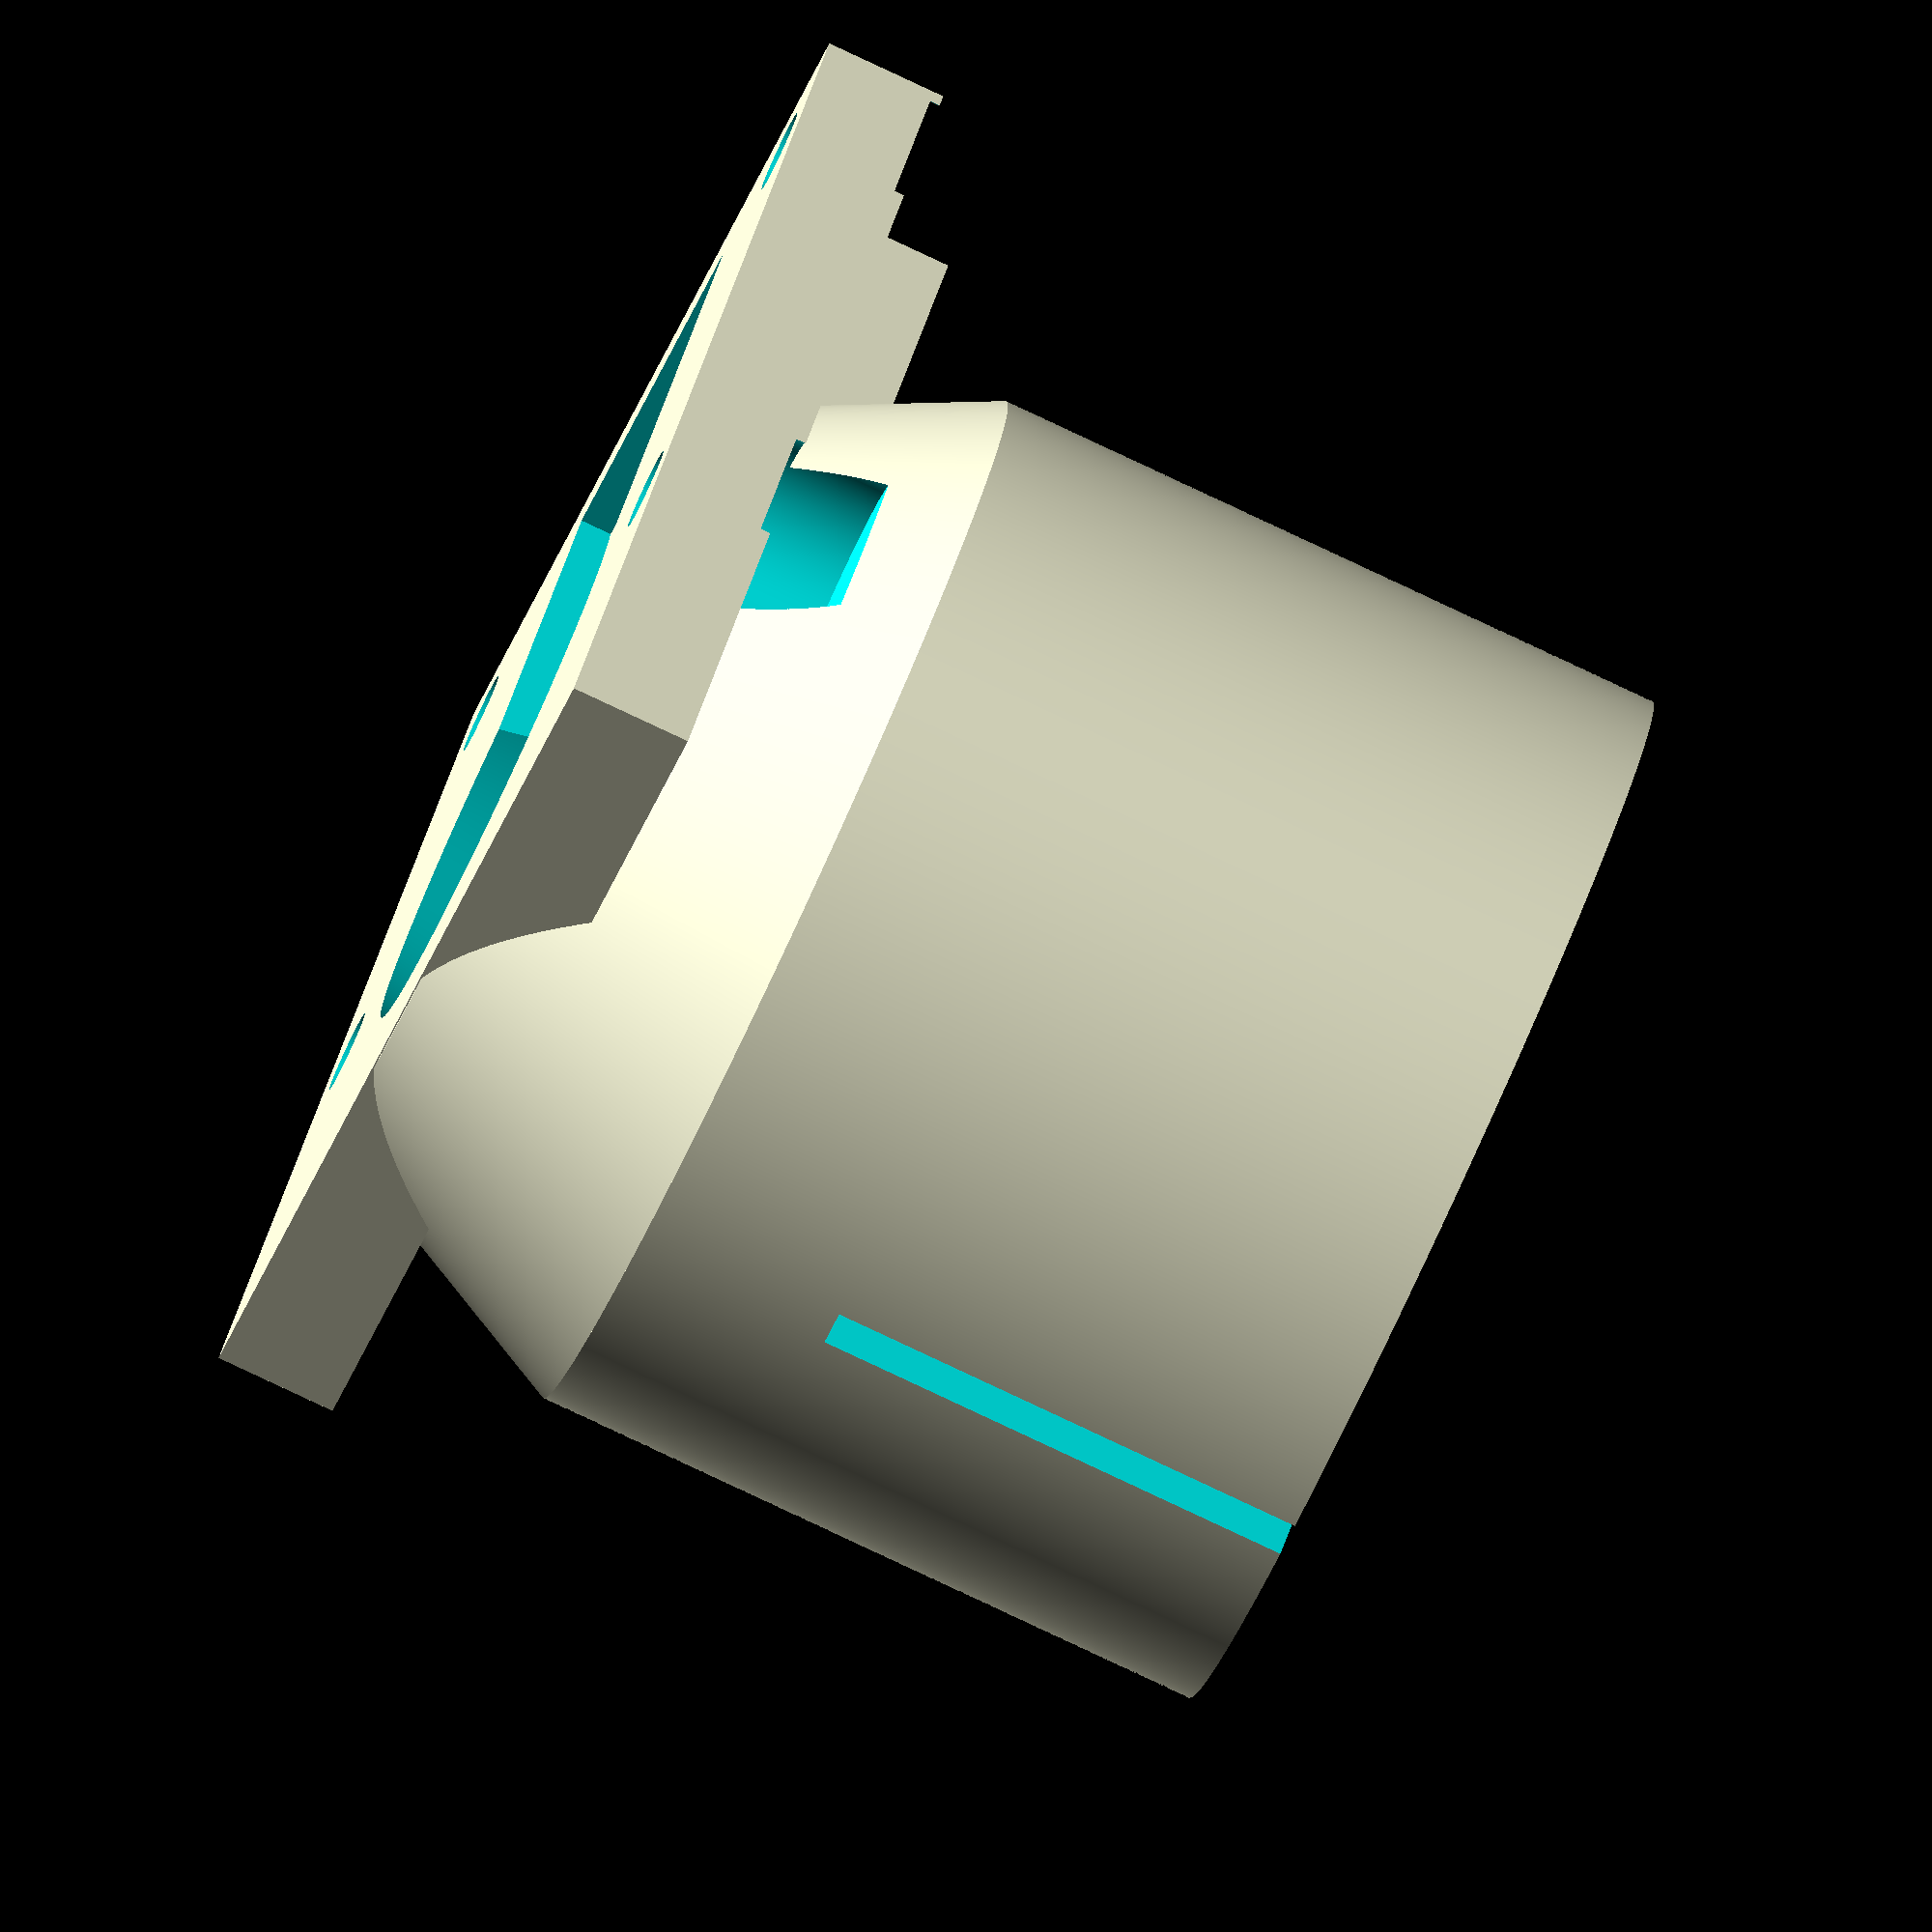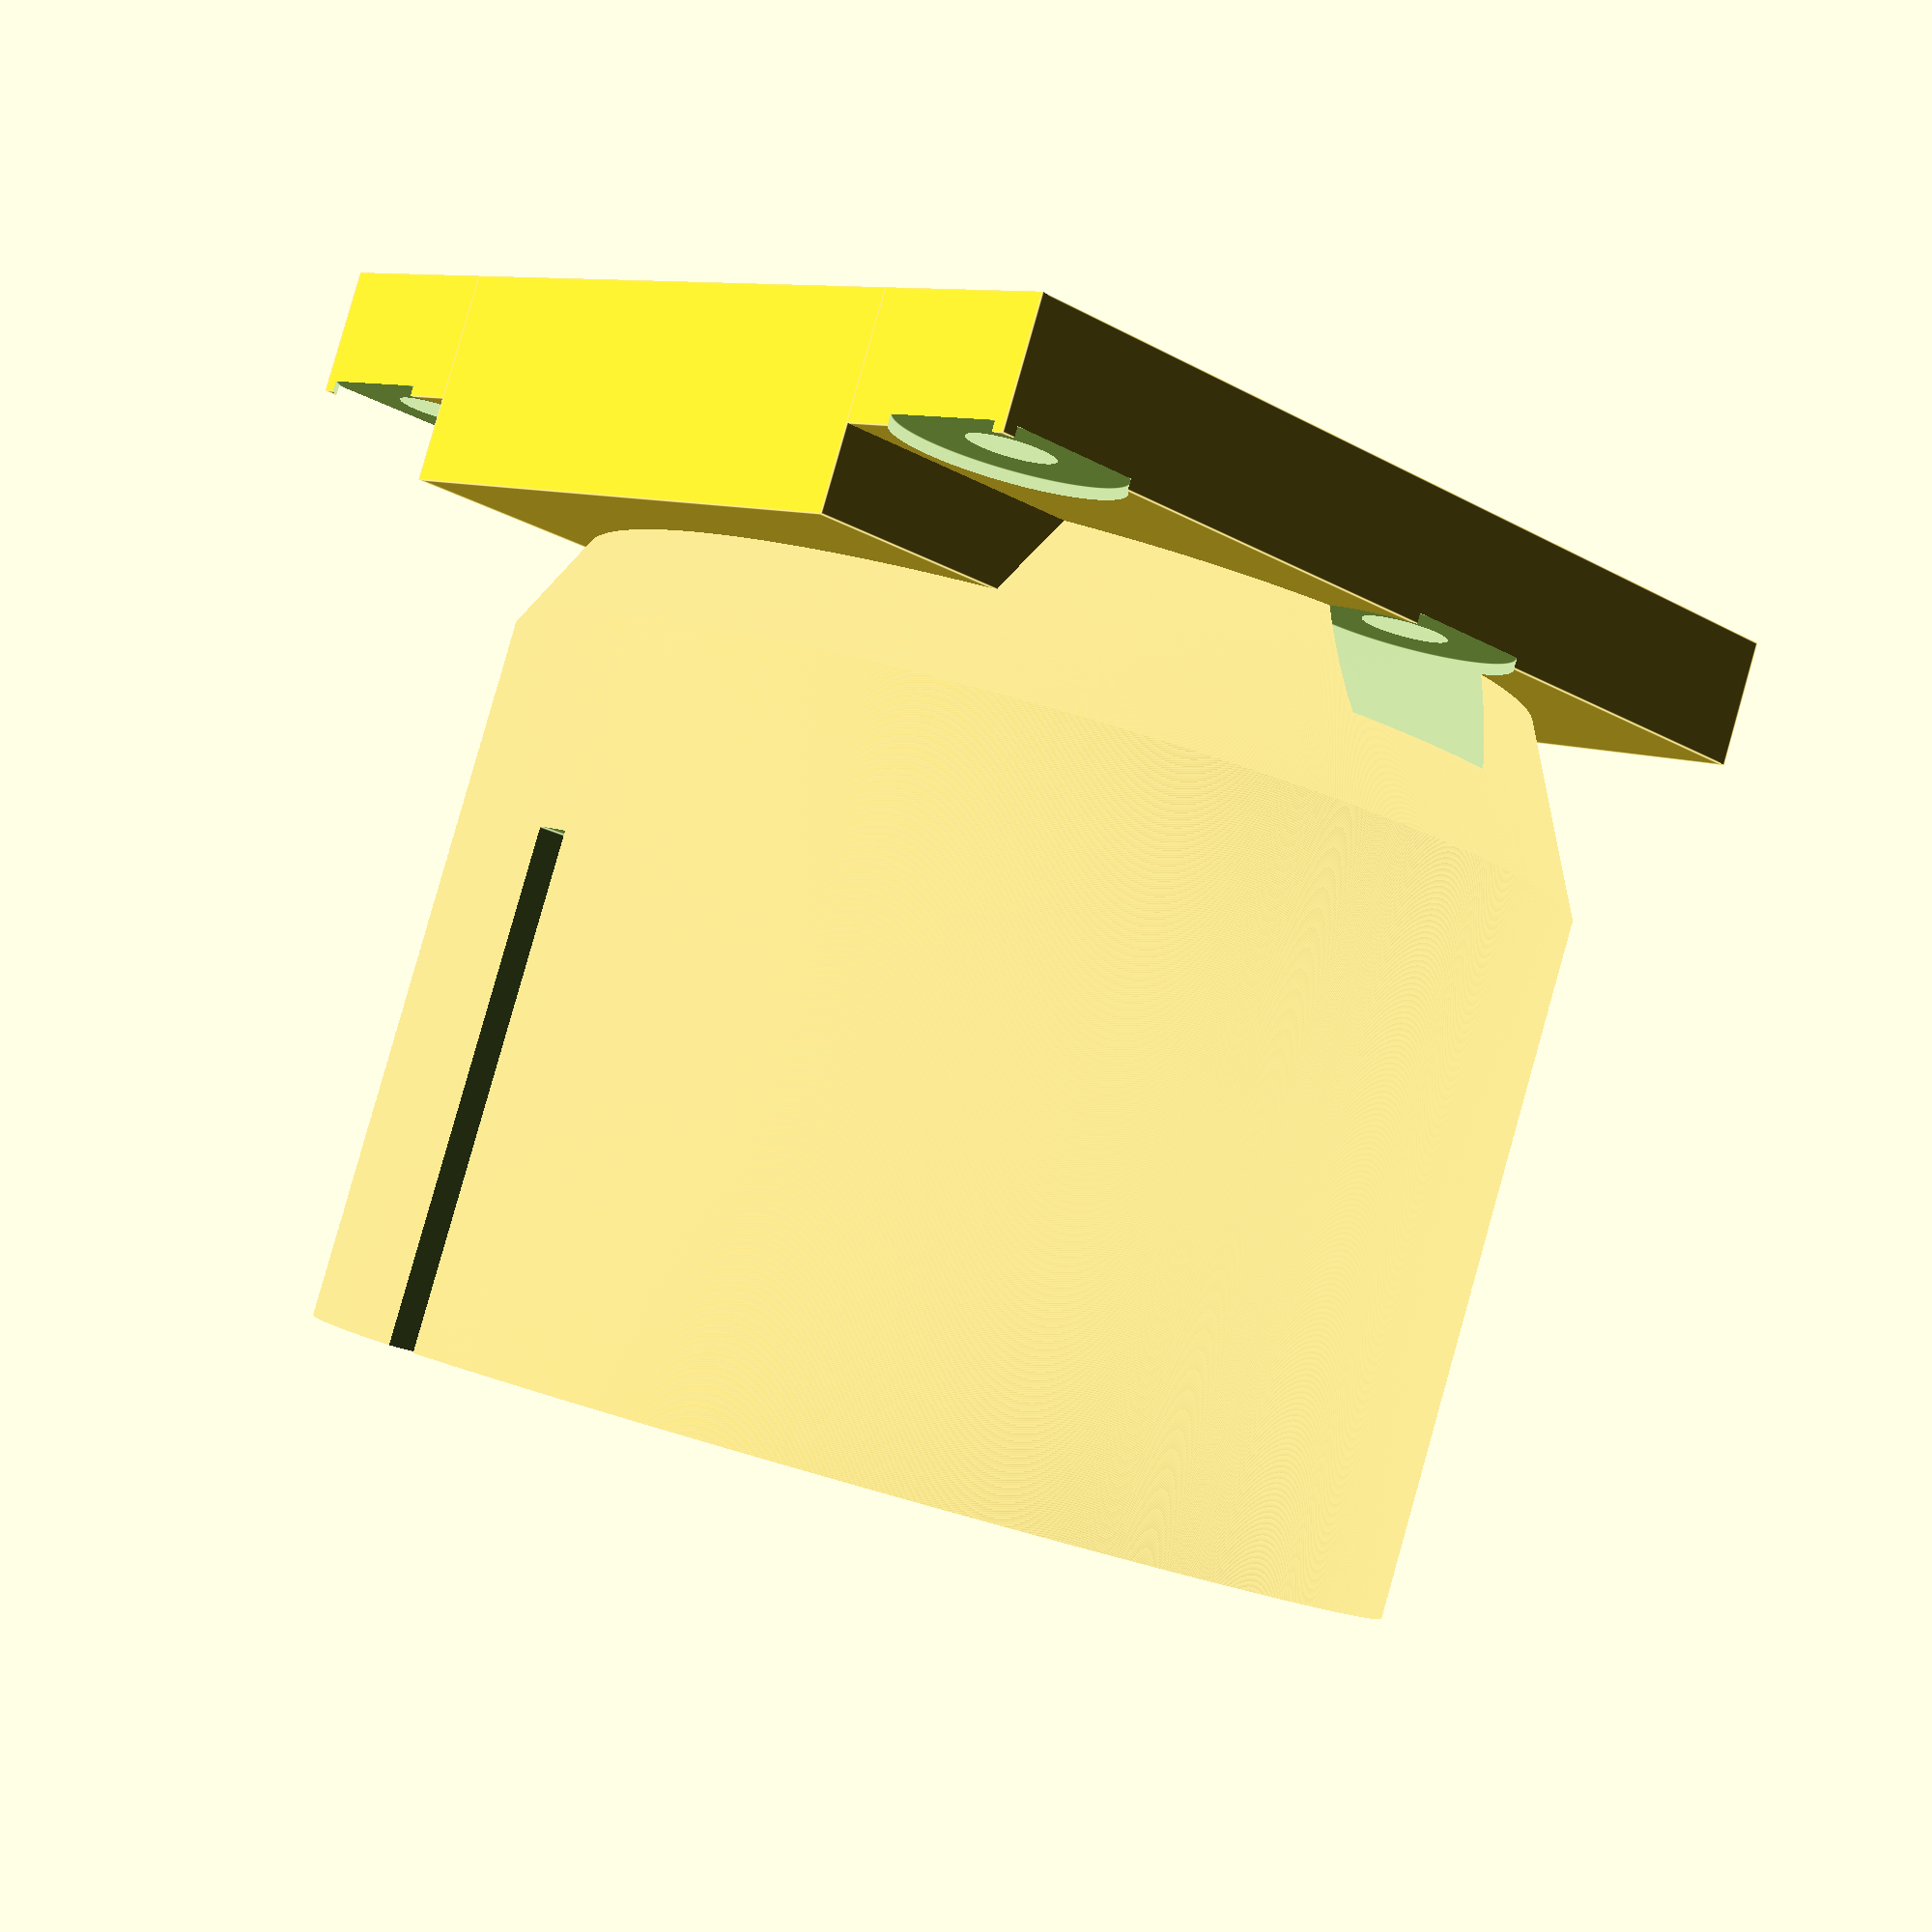
<openscad>
// ==============================================
// Microscope Objective mount for Raspberry Pi camera
// using AmScope 4x http://www.ebay.com/itm/381613828736
// Also, model of Raspberry Pi Camera v2.1
// connects to RPi PCB using 4x M2 screws + nuts
//
// J.Beale 15-May-2016
// ==============================================

xs = 25.0;  // width of PCB
ys = 23.85;  // height of PCB
zs = 0.95;  // thickness of bare PCB, not including soldermask
smt = 0.05;  // soldermask thickness (on each side)

ID1 = 2.20; // ID of mounting through-holes
OD1 = 4.7;  // silkscreen clearance around hole
ID2 = 2.0; // ID of mounting through-holes

mhxc = 21.0;  // X center-to-center separation of mounting holes
mhyc = 12.5; // Y center-to-center separation of mtng. holes
mhox = 2.0;  // X mounting hole corner offset
mhoy = 2.0;  // Y mounting hole corner offset
hh = zs*2; // depth/height of mounting hole (subtractive cylinder)

smx = 8.45;  // camera sensor module, base part
smy = 8.45;
smz = 2.3;
smbod = 7.25;  // OD of lens holder barrel
smbz = 1.7; // z-height of lens holder barrel
smcod = 5.6;  // OD of lens cell 
smcz = 0.6;  // protrusion of cell above holder barrel
smcid = 1.55;  // optical aperture: opening for lens

smfx = 8.9; // flex connector width
smfy = 4.5; // flex connector 
smfz = 1.52; // flex connector
smfox = 9.45; // flex edge X offset
smfoy = 2.6; // flex edge Y offset
smfcx = 7.2; // flex cable width

fcy = 5.8; // 15-way flex connector
fcx = 21.0; // 15-way flex connector
fcz = 3.77-1.15; // 15-way flex connector height  
fcyoff = 0.3; // connector offset from PCB edge

ffx = 16.05;  // 15-way flex cable width
ffy = 30;  // length of flex cable stub
ffz = 0.38;  // thickness of ff cable at stiffener
ffoz = 1.1; // offset of ff cable below PCB

KOx = 22.15; // keepout width- full
KOxa = 15.1; // keepout width- inner block
KOz = 1.35; // bottom side keepout z-height
KOyo = 1.15; // keepout edge offset
// ==============================================

ff = 0.2;  // amount to increase ID due to printer slop

MOd = 22.0+ff;  // OD of AmScope 4x microscope objective
MOz = 13;    // length of constant-OD part of objective barrel
MOoff = 7.3;  // height offset of objective
// MOoff = -10;  // height offset of objective
MOda = 22.5+ff;  // OD of 2nd barrel part
MOza = 5.0;  // height of 2nd barrel part

BHwt = 2.0;  // wall thickness of objective barrel holder
BHz = MOz+4;  // wall thickness of objective barrel holder
BHod = MOd+2*BHwt; // OD of OBJ barrell holder
BHod2 = 19; // OD of bottom of support cone
// ===============================================

module holes4(dia=2.2,ht=9.5) {
 translate([mhox,mhoy,-zs*5]) {  // through holes
  cylinder(d=dia,h=ht,$fn=fn);     
  translate([mhxc,0,0])  cylinder(d=dia,h=ht,$fn=fn);
  translate([mhxc,mhyc,0])  cylinder(d=dia,h=ht,$fn=fn);
  translate([0,mhyc,0])  cylinder(d=dia,h=ht,$fn=fn);
  }
}
// -------------------------------------
  
module MicObj() {  // lower part of one 4x objective
 translate([xs/2,mhyc+mhoy,MOoff]) union() {
  cylinder(d=MOd, h=MOz, $fn=fn*2);
  translate([0,0,MOz-eps]) cylinder(d=MOda, h=MOza, $fn=fn*2);
 }
}
// %MicObj();

module ObjHolder() {


 difference() { 
 union() {
  translate([xs/2,mhyc+mhoy,eps]) 
    cylinder(d1=BHod2, d2=BHod, h=MOoff, $fn=fn*2);
    cube([xs,ys,3]);  // square base of holder
    translate([5,0,0]) cube([15,15,5]); // side extension over micro-flex
 }
 holes4(2.0);
 translate([0,0,7.5]) holes4(OD1+0.5,2.5);
 translate([xs/2,mhyc+mhoy,-eps]) // tapered cylinder part
  cylinder(d1=BHod2-3*BHwt, d2=BHod-5*BHwt, h=MOoff+4*eps, $fn=fn*2);
 translate([xs/2,mhyc+mhoy,eps])
   translate([-3.8,-13,-0.5]) cube([10,10,4]); // notch for micro-flex
 }
 
difference() { // stright cylinder part
 translate([xs/2,mhyc+mhoy,MOoff+eps])
  cylinder(d=BHod, h= BHz, $fn=fn*2);
 translate([xs/2,-2,MOoff+eps+5]) 
     cube([1,BHod*2,BHz]); // slot across top

 MicObj();
}
}

translate([0,0,zs+(2*smt)]) ObjHolder();  // <= Objective Holder Assy

/*
%difference() {
translate([0,0,zs+(2*smt)]) ObjHolder();
translate([10,10,0]) cube([100,100,100]);
} */

// ==============================================

fn=4000;  // facets on cylinder
eps=0.03; // small number

// ---------------------------------
// PCB holding camera module v2.1
module pcb() {
difference() {
 union() {
     translate([0,0,0]) color("green") 
        cube([xs,ys,smt]); // soldermask (bottom)
     translate([0,0,smt]) color("yellow") 
        cube([xs,ys,zs]); // natural PCB color
     translate([0,0,zs]) color("green") 
        cube([xs,ys,smt]); // soldermask (top)
 }
 translate([mhox,mhoy,zs-(smt+eps)]) {  // mask clearance: top
     cylinder(d=OD1,h=zs,$fn=fn);
     translate([mhxc,0,0]) cylinder(d=OD1,h=zs,$fn=fn);
     translate([mhxc,mhyc,0]) cylinder(d=OD1,h=zs,$fn=fn);
     translate([0,mhyc,0]) cylinder(d=OD1,h=zs,$fn=fn);
 }
 translate([mhox,mhoy,-eps]) {  // mask clearance: bottom
     cylinder(d=OD1,h=smt,$fn=fn);
     translate([mhxc,0,0]) cylinder(d=OD1,h=smt,$fn=fn);
     translate([mhxc,mhyc,0]) cylinder(d=OD1,h=smt,$fn=fn);
     translate([0,mhyc,0]) cylinder(d=OD1,h=smt,$fn=fn);
 }
 holes4(ID1);  // 4x mounting holes
 }
}


module sensor() { // Camera sensor module
 color([.25,.25,.25]) translate([-smx/2, -smy/2, 0]) cube([smx,smy,smz]);
 color([.3,.3,.3]) cylinder(d=smbod, h=smbz + smz, $fn=fn);
 difference() {
  color([.2,.2,.2]) cylinder(d=smcod, h=smbz + smz + smcz, $fn=fn);
  translate([0,0,smcz]) cylinder(d=smcid, h=smbz + smz + smcz, $fn=fn);
 }
}

module flex() { // micro-flex attached to sensor
 color([0.2,0.20,0.18]) cube([smfx,smfy,smfz]); // u-flex connector top
 translate([0,smfy,0]) color([0.33,0.33,0.23]) cube([smfcx,smfy,smfz-.1]);
}

module fcon() {  // micro-flex connector to PCB
    color([0.6,0.20,0.18]) cube([fcx,fcy,fcz]);
}

module ff15() {  // 15-conductor flat flex cable
    color([.7,.7,.7]) cube([ffx,ffy,ffz]);
}

KOx = 22.3; // keepout width- full
KOxa = 15.1; // keepout width- inner block
KOy = 22.87-fcy;  // keepout height
KOya = 4.7;  // keepout height
KOz = 1.3; // bottom side keepout z-height
KOyo = 1.15; // keepout edge offset
KOxo = 1.54; // keepout 2nd-block X edge offset
KOyoa = 6.5; // keepout 2nd-block Y edge offset

module keepout() {
  translate([(xs-KOxa)/2,ys-(KOy+fcy),-KOz])  cube([KOxa,KOy,KOz]);
  translate([KOxo,KOyoa,-KOz])  cube([KOx,KOya,KOz]);    
}

// ---------------------------------------------

module cam_full() { // top, bottom & flex cable stub
  translate([xs/2 ,mhyc+mhoy,zs]) sensor();
  pcb();
  translate([smfox,smfoy,zs]) flex(); // micro-flex on sensor

  color([0.7,0.1,0.1])  keepout();  // bottom side circuits
  translate([(xs-fcx)/2,ys-fcy-fcyoff,-fcz]) fcon();  // FF15 flex connector
  translate([(xs-ffx)/2,ys-fcyoff,-ffoz]) ff15();  // FF15 flex cable
}

module cam_top() {  // only topside components
  translate([xs/2 ,mhyc+mhoy,zs]) sensor();
  pcb();
  translate([smfox,smfoy,zs]) flex(); // micro-flex on sensor
}

//cam_top();
//cam_full();

</openscad>
<views>
elev=262.5 azim=323.0 roll=295.1 proj=o view=wireframe
elev=274.6 azim=132.2 roll=15.8 proj=p view=edges
</views>
